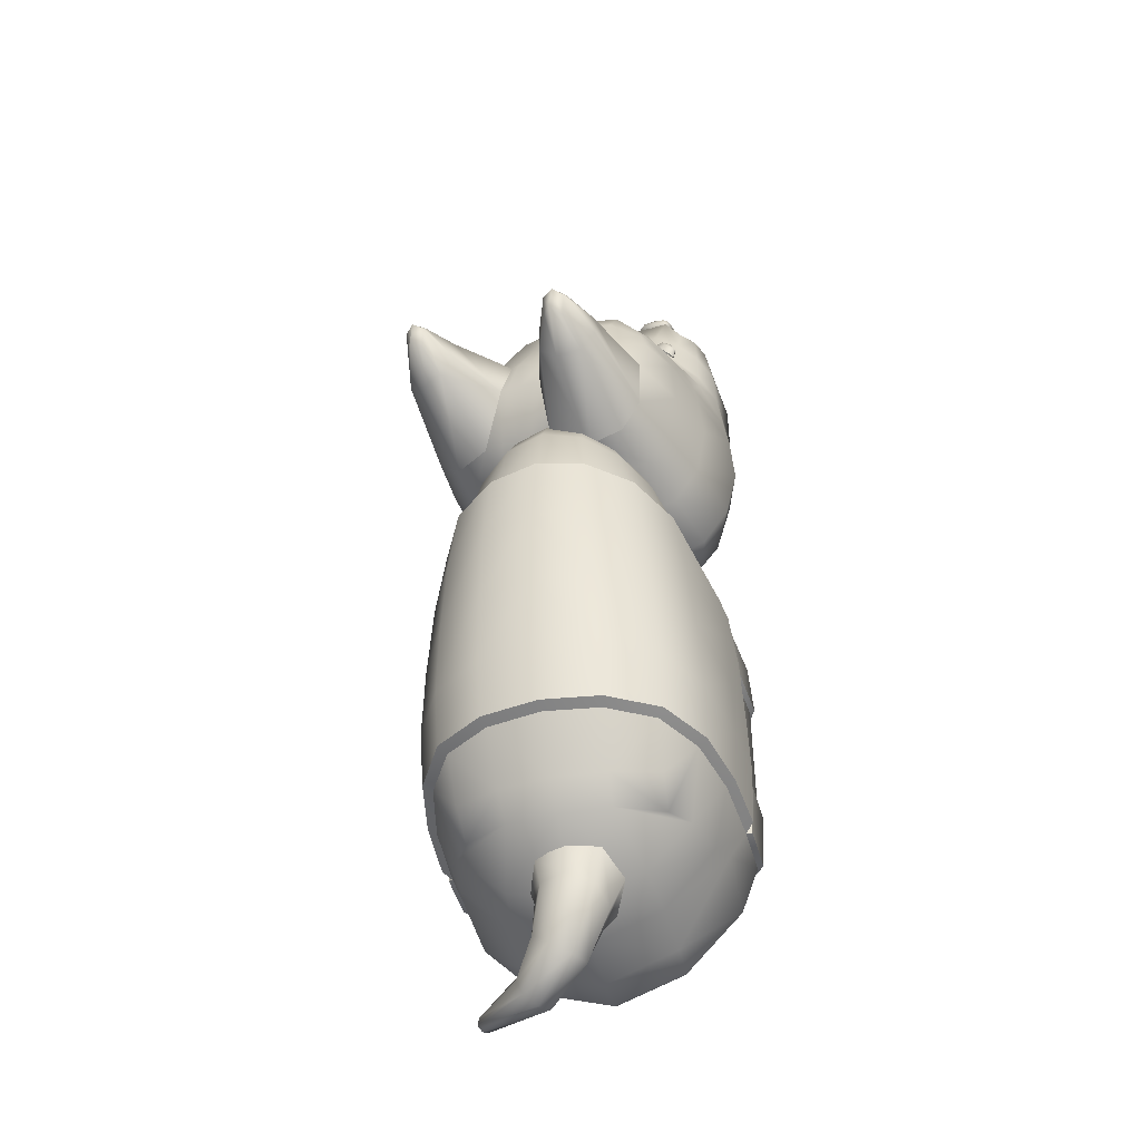
<metadata>
{"format":"obj","ext":"obj","renderer":"f3d","projection":"perspective","resolution":1024,"background":"white","views":[{"elev":-45.2,"azim":-165.4,"up":"+Z"}]}
</metadata>
<code>
v  9.102 31.87 28.83
v  4.904 35.15 30.11
v  4.516 31.87 35.38
v  7.688 30.08 32.93
v  10.43 33.09 21.57
v  5.612 36.71 22.32
v  0 36.26 30.91
v  0 32.75 36.61
v  0 37.92 22.66
v  6.598 38.23 12.64
v  12.28 34.23 12.28
v  12.96 33.68 2.262
v  6.989 37.6 2.455
v  0 39.55 12.76
v  0 38.88 2.518
v  5.998 38.05 21.67
v  11.25 34.18 20.98
v  0 39.32 21.99
v  13.37 32.74 -6.861
v  7.217 36.54 -6.729
v  13.23 31.35 -13.86
v  7.136 34.97 -13.83
v  0 37.78 -6.684
v  0 36.14 -13.88
v  11.76 23.79 -22.61
v  6.176 27.05 -23.23
v  6.409 29.65 -20.33
v  12.07 26.96 -19.43
v  0 27.79 -23.73
v  0 30.57 -20.58
v  11.73 9.965 31.34
v  6.349 9.965 34.82
v  7.018 2.032 32.13
v  12.87 2.032 28.96
v  10.62 18.11 33.21
v  5.717 18.23 36.88
v  0 9.965 35.98
v  0 2.032 33.18
v  0 18.02 38.04
v  4.904 26.43 37.49
v  9.102 25.95 33.84
v  0 26.92 38.82
v  15.17 9.965 25.53
v  16.38 2.032 23.69
v  17.13 9.937 18.06
v  18.13 2.032 16.84
v  14.04 17.23 27
v  16.55 13.84 18.7
v  18.38 9.682 0.6743
v  18.05 9.852 9.555
v  18.72 2.032 8.935
v  18.72 2.032 0.5014
v  18.79 16.82 1.183
v  18.45 15.59 10.22
v  19.03 10.9 9.611
v  19.39 10.71 0.6844
v  18.71 9.449 10
v  17.87 9.552 17.63
v  18.83 1.978 16.48
v  19.31 1.796 9.392
v  17.72 14.05 18.05
v  18.18 11.01 17.53
v  15.95 27.65 11.62
v  16.7 27.19 1.895
v  14.78 27.78 20.16
v  11.89 26.43 28.19
v  13.67 27.08 20.7
v  18.58 9.399 -7.937
v  18.72 2.032 -7.932
v  18.79 8.603 -15.46
v  19.22 8.919 -8.389
v  19.29 1.774 -8.389
v  18.83 1.893 -15.48
v  19.02 17.57 -7.537
v  19.6 10.41 -7.988
v  18.6 17.76 -14.65
v  19.17 10.09 -15.07
v  16.3 10.75 -20.05
v  18.1 9.059 -15.83
v  18.13 2.032 -15.84
v  15.91 2.032 -21.84
v  15.28 14.78 -21.79
v  17.5 17.51 -15.32
v  15.78 24.75 -14.78
v  13.83 20.58 -22.1
v  17.15 26.43 -7.111
v  16.93 25.31 -14.19
v  8.921 6.608 -29.01
v  8.921 2.032 -29.14
v  0 6.297 -32.01
v  0 2.032 -32.18
v  8.739 13.47 -28.19
v  0 13.09 -31
v  8.182 19.55 -27.06
v  0 19.51 -29.45
v  12.38 30.27 -14.39
v  6.749 33.56 -14.3
v  0 34.64 -14.34
v  6.581 0 31.06
v  12.06 0 28.01
v  0 0 32.07
v  15.35 0 22.94
v  17 0 16.34
v  17.55 0 8.727
v  17.55 0 0.6071
v  17.8 -0.0226 16.06
v  18.29 -0.026 9.219
v  17.55 0 -7.513
v  18.29 -0.0313 -8.05
v  17.8 -0.028 -14.87
v  17 0 -15.13
v  14.92 0 -20.91
v  8.365 0 -27.93
v  0 0 -30.86
v  -9.102 31.87 28.83
v  -7.688 30.08 32.93
v  -4.516 31.87 35.38
v  -4.904 35.15 30.11
v  -10.43 33.09 21.57
v  -5.612 36.71 22.32
v  -6.598 38.23 12.64
v  -6.989 37.6 2.455
v  -12.96 33.68 2.262
v  -12.28 34.23 12.28
v  -5.998 38.05 21.67
v  -11.25 34.18 20.98
v  -13.37 32.74 -6.861
v  -7.217 36.54 -6.729
v  -13.23 31.35 -13.86
v  -7.136 34.97 -13.83
v  -11.76 23.79 -22.61
v  -12.07 26.96 -19.43
v  -6.409 29.65 -20.33
v  -6.176 27.05 -23.23
v  -11.73 9.965 31.34
v  -12.87 2.032 28.96
v  -7.018 2.032 32.13
v  -6.349 9.965 34.82
v  -10.62 18.11 33.21
v  -5.717 18.23 36.88
v  -4.904 26.43 37.49
v  -9.102 25.95 33.84
v  -15.17 9.965 25.53
v  -16.38 2.032 23.69
v  -17.13 9.937 18.06
v  -18.13 2.032 16.84
v  -14.04 17.23 27
v  -16.55 13.84 18.7
v  -18.38 9.682 0.6743
v  -18.72 2.032 0.5014
v  -18.72 2.032 8.935
v  -18.05 9.852 9.555
v  -18.79 16.82 1.183
v  -19.39 10.71 0.6844
v  -19.03 10.9 9.611
v  -18.45 15.59 10.22
v  -18.71 9.449 10
v  -19.31 1.796 9.392
v  -18.83 1.978 16.48
v  -17.87 9.552 17.63
v  -18.18 11.01 17.53
v  -17.72 14.05 18.05
v  -15.95 27.65 11.62
v  -16.7 27.19 1.895
v  -14.78 27.78 20.16
v  -11.89 26.43 28.19
v  -13.67 27.08 20.7
v  -18.58 9.399 -7.937
v  -18.72 2.032 -7.932
v  -18.79 8.603 -15.46
v  -18.83 1.893 -15.48
v  -19.29 1.774 -8.389
v  -19.22 8.919 -8.389
v  -19.02 17.57 -7.537
v  -19.6 10.41 -7.988
v  -18.6 17.76 -14.65
v  -19.17 10.09 -15.07
v  -16.3 10.75 -20.05
v  -15.91 2.032 -21.84
v  -18.13 2.032 -15.84
v  -18.1 9.059 -15.83
v  -15.28 14.78 -21.79
v  -17.5 17.51 -15.32
v  -13.83 20.58 -22.1
v  -15.78 24.75 -14.78
v  -17.15 26.43 -7.111
v  -16.93 25.31 -14.19
v  -8.921 6.608 -29.01
v  -8.921 2.032 -29.14
v  -8.739 13.47 -28.19
v  -8.182 19.55 -27.06
v  -12.38 30.27 -14.39
v  -6.749 33.56 -14.3
v  -12.06 0 28.01
v  -6.581 0 31.06
v  -15.35 0 22.94
v  -17 0 16.34
v  -17.55 0 0.6071
v  -17.55 0 8.727
v  -18.29 -0.026 9.219
v  -17.8 -0.0226 16.06
v  -17.55 0 -7.513
v  -17.8 -0.028 -14.87
v  -18.29 -0.0313 -8.05
v  -14.92 0 -20.91
v  -17 0 -15.13
v  -8.365 0 -27.93
v  -1.266 -0.3626 53.83
v  -3.196 0.27 58.91
v  -9.767 1.273 57.01
v  -8.354 0.9042 51.79
v  0.5106 -0.9895 47.88
v  -6.836 0.3651 46.05
v  6.015 -0.3988 50.21
v  3.757 0.4725 55.69
v  1.018 1.206 60.8
v  3.146 -0.2449 38.83
v  -4.295 1.022 37.84
v  4.026 2.497 32.21
v  -1.538 3.918 30.89
v  7.517 2.197 34.91
v  8.418 -0.1832 42.91
v  9.566 1.282 38.49
v  2.372 28.05 61.47
v  4.577 29.52 58.52
v  0.6114 31.64 56.94
v  -2.825 30.86 59.52
v  5.35 25.37 60.66
v  7.265 25.95 59
v  6.79 30.11 54.87
v  9.548 25.78 56.95
v  14.3 27.46 50.73
v  10.49 31.24 49.16
v  2.046 32.87 52.72
v  4.918 34.23 47.92
v  15.65 44.38 48.34
v  14.21 44.06 47.42
v  13.96 43.44 48.06
v  15.47 44.04 48.6
v  16.87 43.1 48.19
v  16.39 42.46 48.79
v  16.93 41.86 45.97
v  16.08 43.58 45.93
v  14.68 42.81 45.32
v  -2.168 21.24 64.48
v  -6.279 22.49 63.97
v  -7.397 19.27 64.95
v  -4.026 18.2 65.73
v  2.132 18.77 63.46
v  0.1792 15.23 64.65
v  -0.2225 24.28 63.18
v  4.45 23.43 61.77
v  -5.315 25.1 62.98
v  6.584 5.295 57.73
v  4.327 6.181 60.68
v  10.38 4.107 51.99
v  11.94 12.72 52.37
v  8.18 13.92 57.69
v  6.657 14.54 59.62
v  13.22 4.303 45.16
v  13.89 5.536 38.74
v  15.51 13.41 39.22
v  15.04 12.56 45.47
v  13.45 19.9 51.76
v  8.855 20.47 58.04
v  6.591 23.95 59.9
v  16.26 19.71 45.21
v  16.52 20.44 39.57
v  16.86 26.22 40.22
v  16.84 26.05 45.14
v  6.059 9.89 30.51
v  11.17 7.458 34.24
v  0.8955 11.21 29.02
v  2.751 19.6 30.12
v  7.14 18.48 31.38
v  12.63 15.52 34.95
v  13.42 22.62 36.02
v  7.795 25.54 33.41
v  9.277 30.64 36.53
v  13.78 27.54 37.14
v  -3.904 0.6076 60.67
v  -10.22 1.568 58.85
v  0.1076 1.57 62.51
v  -5.817 1.52 65.45
v  -2.354 2.554 67.12
v  -5.537 4.55 71.05
v  -8.27 3.88 71.37
v  -11.45 2.366 63.82
v  -12.64 4.779 70.1
v  1.27 7.274 64.88
v  1.879 11.42 64.1
v  0.8096 11.34 65.72
v  -5.658 11.38 74.11
v  -2.53 11.33 70.19
v  -4.32 14.25 70.6
v  -6.197 13.69 73.6
v  -1.71 8.153 69.33
v  -5.545 9.032 73.89
v  -4.785 17.8 67.03
v  -1.036 14.96 66.26
v  -7.912 18.75 66.27
v  -6.837 16.7 70.54
v  -9.306 17.34 69.83
v  -10.87 16.07 74.09
v  -8.616 15.56 74.74
v  -9.063 12.95 75.48
v  -11.72 13.47 74.73
v  -9.01 9.71 74.78
v  -12.29 10.29 73.83
v  13.45 38.82 48.47
v  11.16 40.01 48.13
v  16.07 37.51 49.54
v  17.81 37.08 46.9
v  17.74 37.51 43.74
v  15.32 38.82 41.99
v  12.84 40.01 42.32
v  6.223 34.63 43.12
v  11.1 40.44 44.96
v  3.844 34.64 47.84
v  6.612 31.6 35.66
v  5.26 34.9 42.93
v  4.561 32.09 35.06
v  3.274 35.39 42.48
v  -1.505 32.31 56.26
v  4 26.71 32.17
v  1.771 35.18 47.49
v  -0.0061 33.54 52.17
v  6.847 18.74 59.69
v  5.955 22.01 60.86
v  4.442 16.84 62.11
v  -15.19 3.245 49.81
v  -16.02 3.595 55.2
v  -13.79 2.717 43.75
v  -19.45 6.488 48.99
v  -18.76 6.022 43.05
v  -19.66 6.566 54.83
v  -10.85 3.384 34.78
v  -6.946 5.341 29.04
v  -11.01 7 29.56
v  -16.77 6.345 35.64
v  -14.73 7.581 31.47
v  -8.905 30.98 58.21
v  -3.712 32.76 55.69
v  -8.387 32.88 54.77
v  -11.91 29.84 55.68
v  -12.22 31 53.37
v  -7.923 33.93 50.62
v  -7.276 35.84 44.03
v  -12.58 34.43 42.96
v  -12.95 31.62 50.45
v  -2.097 33.95 51.52
v  -1.199 35.81 46.16
v  -4.753 49.67 42.44
v  -4.91 49.33 42.72
v  -3.788 48.04 42.93
v  -3.376 48.62 42.34
v  -6.155 49.07 41.53
v  -6.396 48.36 42.21
v  -4.224 48.85 40.06
v  -5.64 47.71 39.45
v  -3.226 47.45 40.14
v  -10.13 23.3 62.18
v  -10.76 19.95 63.78
v  -13.91 22.93 58.82
v  -14.66 19.07 60.36
v  -12.67 27.87 56.83
v  -9.546 26.7 60.48
v  -20.39 12.29 49.94
v  -19.8 12.44 53.71
v  -20.84 12.2 42.97
v  -17.66 20.62 50.22
v  -18.31 20.55 43.63
v  -17.23 20.73 52.72
v  -19.42 12.76 35.73
v  -16.14 13.32 30.06
v  -17.2 20.91 36.16
v  -14.03 21.07 30.69
v  -15.87 27.5 43.29
v  -15.38 26.75 51.04
v  -13.08 29.05 54.21
v  -14.75 27.75 36.25
v  -11.78 27.77 31.4
v  -12.29 33.59 36.72
v  -9.76 33.12 32.53
v  -4.261 12.57 27.53
v  -11.01 13.21 27.83
v  -1.628 20.76 28.85
v  -8.805 21.08 28.75
v  -6.729 27.85 30.2
v  0.0512 27.55 31.17
v  -5.342 32.49 31.62
v  -0.3139 33.12 33.76
v  -16.24 3.804 57.11
v  -19.68 6.7 56.79
v  -16.81 4.369 62.27
v  -16.91 6.119 68.87
v  -18.47 7.901 67.32
v  -19.74 7.061 62.1
v  -19.16 12.57 58.98
v  -17.36 16.4 58.55
v  -17.41 16.06 60.46
v  -16.83 14.28 70.88
v  -15.14 16.01 71.02
v  -14.77 16.95 67.58
v  -17.19 15.13 65.95
v  -17.87 12.23 70.33
v  -18.8 12.58 64.39
v  -14.69 18.5 62.31
v  -11.03 19.42 65.22
v  -11.78 17.98 69.12
v  -13.09 16.72 73.45
v  -14.3 14.31 73.96
v  -15.45 11.38 72.92
v  -3.307 43.76 43.95
v  -5.703 43.79 42.94
v  -8.763 43.95 42.37
v  -8.917 44 39.18
v  -7.087 43.95 36.57
v  -3.832 43.79 36.46
v  -1.631 43.76 38.14
v  -1.477 43.7 41.33
v  0.4301 36.13 41.45
v  -0.1772 35.68 46.67
v  2.526 32.66 34.48
v  1.36 35.91 41.8
v  -15.51 24.54 53.24
v  -15.8 22.09 56.26
v  -13.96 27.18 55.11
v  -11.93 12.44 74.53
v  -12.16 13.09 75.83
v  -13.82 14.39 75.13
v  -14.02 14.21 74.11
v  -9.389 13.01 75.44
v  -10 13.4 76.24
v  -10.89 16.12 74.23
v  -12.72 16.59 73.7
v  -12.73 16.49 74.86
v  -11.23 16.1 75.29
v  -9.066 15.64 74.76
v  -9.718 15.71 75.73
v  -12.03 14.02 76.2
v  -8.733 15.03 74.98
v  -9.443 15.21 75.92
v  -13.26 16.19 74.81
v  -13.36 16.23 73.65
v  -11.47 15.83 75.88
v  -10.85 14.39 72.52
v  -14.91 23.96 59.33
v  -13.79 24.02 60.06
v  -14.32 24.42 59.06
v  -13.76 23.49 60.51
v  -14.25 23.14 60.16
v  -14.96 23.18 59.2
v  -15.48 23.57 58.2
v  -15.51 24.1 57.74
v  -15.03 24.45 58.1
v  -12.79 23.72 59.95
v  -13.53 24.28 58.54
v  -12.75 22.98 60.59
v  -13.43 22.48 60.09
v  -14.44 22.53 58.73
v  -15.18 23.09 57.31
v  -15.23 23.84 56.67
v  -14.54 24.33 57.18
v  3.079 19.3 64.53
v  2.985 19.93 64.06
v  1.918 19.95 64.6
v  1.432 19.56 64.9
v  1.811 18.98 64.8
v  2.835 18.57 64.34
v  3.902 18.55 63.8
v  4.388 18.94 63.49
v  4.009 19.52 63.6
v  1.1 20.12 63.96
v  2.609 20.1 63.2
v  0.412 19.56 64.39
v  0.949 18.75 64.24
v  2.396 18.17 63.59
v  3.906 18.14 62.83
v  4.594 18.7 62.4
v  4.056 19.51 62.55
v  13.92 9.375 -36.6
v  12.05 9.63 -36.81
v  12.24 9.216 -37.57
v  12.8 9.363 -38.24
v  13.39 9.985 -38.43
v  13.68 10.72 -38.03
v  13.5 11.13 -37.27
v  12.94 10.98 -36.6
v  12.34 10.36 -36.41
v  4.732 13.58 -36.49
v  3.863 13.6 -38.38
v  4.003 14.82 -40.05
v  5.071 16.54 -40.53
v  6.441 17.75 -39.53
v  7.311 17.73 -37.64
v  7.17 16.51 -35.97
v  6.103 14.79 -35.49
v  -3.917 16.36 -30.24
v  -2.558 17.37 -32.54
v  0.5266 16.22 -31.65
v  0.1404 14.81 -30.32
v  -5.781 19.65 -27.64
v  -4.173 20.46 -31.96
v  -4.048 23.38 -25.33
v  -3.196 23.57 -30.33
v  -0.1118 24.8 -25.27
v  -0.1532 24.83 -29.32
v  3.731 23.42 -26.15
v  3.041 23.61 -29.43
v  5.281 19.65 -27.56
v  4.49 20.64 -29.87
v  3.78 16.45 -28.85
v  3.404 17.61 -30.51
v  1.793 15.35 -33.93
v  -0.2651 16.01 -35.73
v  -0.9717 18.3 -37.16
v  0.0973 20.87 -37.39
v  2.365 22.18 -36.35
v  4.493 21.47 -34.65
v  5.187 19.19 -33.21
v  4.048 16.67 -32.88
g GuardDogSleeping
f 1 2 3 4
f 5 6 2 1
f 2 7 8 3
f 6 9 7 2
f 10 11 12 13
f 14 10 13 15
f 16 17 11 10
f 18 16 10 14
f 19 20 13 12
f 21 22 20 19
f 20 23 15 13
f 22 24 23 20
f 25 26 27 28
f 26 29 30 27
f 31 32 33 34
f 35 36 32 31
f 32 37 38 33
f 36 39 37 32
f 40 41 4 3
f 42 40 3 8
f 36 35 41 40
f 39 36 40 42
f 43 31 34 44
f 45 43 44 46
f 47 35 31 43
f 48 47 43 45
f 49 50 51 52
f 53 54 55 56
f 57 58 59 60
f 54 61 62 55
f 63 64 12 11
f 65 63 11 17
f 54 53 64 63
f 61 54 63 65
f 41 66 1 4
f 35 47 66 41
f 66 67 5 1
f 47 48 67 66
f 68 49 52 69
f 70 71 72 73
f 74 53 56 75
f 76 74 75 77
f 78 79 80 81
f 82 83 79 78
f 25 28 84 85
f 83 82 85 84
f 64 86 19 12
f 53 74 86 64
f 86 87 21 19
f 74 76 87 86
f 88 78 81 89
f 90 88 89 91
f 92 82 78 88
f 93 92 88 90
f 85 94 26 25
f 82 92 94 85
f 94 95 29 26
f 92 93 95 94
f 9 6 16 18
f 6 5 17 16
f 5 67 65 17
f 67 48 61 65
f 83 84 87 76
f 84 96 21 87
f 96 97 22 21
f 97 98 24 22
f 48 45 62 61
f 45 50 55 62
f 50 49 56 55
f 49 68 75 56
f 68 79 77 75
f 79 83 76 77
f 27 97 96 28
f 30 98 97 27
f 28 96 84
f 34 33 99 100
f 33 38 101 99
f 44 34 100 102
f 46 44 102 103
f 52 51 104 105
f 60 59 106 107
f 69 52 105 108
f 73 72 109 110
f 81 80 111 112
f 89 81 112 113
f 91 89 113 114
f 45 46 59 58
f 46 103 106 59
f 104 51 60 107
f 51 50 57 60
f 50 45 58 57
f 68 69 72 71
f 69 108 109 72
f 111 80 73 110
f 80 79 70 73
f 79 68 71 70
f 115 116 117 118
f 119 115 118 120
f 118 117 8 7
f 120 118 7 9
f 121 122 123 124
f 14 15 122 121
f 125 121 124 126
f 18 14 121 125
f 127 123 122 128
f 129 127 128 130
f 128 122 15 23
f 130 128 23 24
f 131 132 133 134
f 134 133 30 29
f 135 136 137 138
f 139 135 138 140
f 138 137 38 37
f 140 138 37 39
f 141 117 116 142
f 42 8 117 141
f 140 141 142 139
f 39 42 141 140
f 143 144 136 135
f 145 146 144 143
f 147 143 135 139
f 148 145 143 147
f 149 150 151 152
f 153 154 155 156
f 157 158 159 160
f 156 155 161 162
f 163 124 123 164
f 165 126 124 163
f 156 163 164 153
f 162 165 163 156
f 142 116 115 166
f 139 142 166 147
f 166 115 119 167
f 147 166 167 148
f 168 169 150 149
f 170 171 172 173
f 174 175 154 153
f 176 177 175 174
f 178 179 180 181
f 182 178 181 183
f 131 184 185 132
f 183 185 184 182
f 164 123 127 186
f 153 164 186 174
f 186 127 129 187
f 174 186 187 176
f 188 189 179 178
f 90 91 189 188
f 190 188 178 182
f 93 90 188 190
f 184 131 134 191
f 182 184 191 190
f 191 134 29 95
f 190 191 95 93
f 9 18 125 120
f 120 125 126 119
f 119 126 165 167
f 167 165 162 148
f 183 176 187 185
f 185 187 129 192
f 192 129 130 193
f 193 130 24 98
f 148 162 161 145
f 145 161 155 152
f 152 155 154 149
f 149 154 175 168
f 168 175 177 181
f 181 177 176 183
f 133 132 192 193
f 30 133 193 98
f 132 185 192
f 136 194 195 137
f 137 195 101 38
f 144 196 194 136
f 146 197 196 144
f 150 198 199 151
f 158 200 201 159
f 169 202 198 150
f 171 203 204 172
f 179 205 206 180
f 189 207 205 179
f 91 114 207 189
f 145 160 159 146
f 146 159 201 197
f 199 200 158 151
f 151 158 157 152
f 152 157 160 145
f 168 173 172 169
f 169 172 204 202
f 206 203 171 180
f 180 171 170 181
f 181 170 173 168
f 208 209 210 211
f 212 208 211 213
f 208 212 214 215
f 209 208 215 216
f 217 212 213 218
f 219 217 218 220
f 221 217 219
f 222 217 221 223
f 217 222 214 212
f 224 225 226 227
f 228 229 225 224
f 230 231 232 233
f 234 230 233 235
f 236 237 238 239
f 240 236 239 241
f 236 240 242 243
f 237 236 243 244
f 245 246 247 248
f 249 245 248 250
f 224 251 252 228
f 227 253 251 224
f 254 255 216 215
f 256 254 215 214
f 254 256 257 258
f 258 259 255 254
f 260 256 214 222
f 261 260 222 223
f 260 261 262 263
f 256 260 263 257
f 264 265 258 257
f 265 264 232 231
f 231 229 266 265
f 267 264 257 263
f 268 267 263 262
f 267 268 269 270
f 264 267 270 232
f 271 272 221 219
f 273 271 219 220
f 271 273 274 275
f 275 276 272 271
f 277 268 262 276
f 276 275 278 277
f 277 278 279 280
f 268 277 280 269
f 210 209 281 282
f 216 283 281 209
f 284 285 286 287
f 288 284 287 289
f 255 290 283 216
f 291 292 290 255
f 293 294 295 296
f 285 297 298 286
f 248 299 300 250
f 247 301 299 248
f 302 303 304 305
f 295 302 305 296
f 296 305 306 293
f 305 304 307 306
f 308 309 289 287
f 298 308 287 286
f 233 310 311 235
f 233 232 312 310
f 310 312 241 239
f 311 310 239 238
f 270 313 312 232
f 270 269 314 313
f 313 314 242 240
f 312 313 240 241
f 280 315 314 269
f 280 279 316 315
f 315 316 244 243
f 314 315 243 242
f 317 318 316 279
f 317 235 311 318
f 318 311 238 237
f 316 318 237 244
f 235 319 234
f 320 321 317 279
f 321 320 322 323
f 324 227 226
f 278 325 322 320
f 320 279 278
f 325 278 275 274
f 261 272 276 262
f 272 261 223 221
f 321 319 235 317
f 319 321 323 326
f 326 327 234 319
f 284 288 282 281
f 283 285 284 281
f 290 297 285 283
f 300 295 294 292
f 299 302 295 300
f 301 303 302 299
f 253 246 245 251
f 251 245 249 252
f 258 265 328 259
f 328 329 330 259
f 259 330 291 255
f 266 329 328 265
f 250 300 292 291
f 298 297 294 293
f 308 298 293 306
f 309 308 306 307
f 297 290 292 294
f 329 252 249 330
f 330 249 250 291
f 228 252 329 266
f 225 230 234 226
f 229 231 230 225
f 331 211 210 332
f 333 213 211 331
f 331 334 335 333
f 332 336 334 331
f 337 218 213 333
f 338 220 218 337
f 339 338 337
f 340 341 339 337
f 337 333 335 340
f 342 227 343 344
f 345 342 344 346
f 347 348 349 350
f 351 352 348 347
f 353 354 355 356
f 357 358 354 353
f 353 359 360 357
f 356 361 359 353
f 362 363 247 246
f 364 365 363 362
f 342 345 366 367
f 227 342 367 253
f 368 334 336 369
f 370 335 334 368
f 368 371 372 370
f 369 373 371 368
f 374 340 335 370
f 375 341 340 374
f 374 376 377 375
f 370 372 376 374
f 378 372 371 379
f 379 350 349 378
f 380 346 350 379
f 381 376 372 378
f 382 377 376 381
f 381 383 384 382
f 378 349 383 381
f 385 338 339 386
f 273 220 338 385
f 385 387 274 273
f 387 385 386 388
f 389 388 377 382
f 388 389 390 387
f 389 391 392 390
f 382 384 391 389
f 210 282 393 332
f 336 332 393 394
f 395 396 397 398
f 288 289 396 395
f 369 336 394 399
f 400 369 399 401
f 402 403 404 405
f 398 397 406 407
f 363 365 408 409
f 247 363 409 301
f 410 411 304 303
f 404 403 411 410
f 403 402 412 411
f 411 412 307 304
f 413 396 289 309
f 406 397 396 413
f 414 415 348 352
f 348 415 416 349
f 415 354 358 416
f 414 355 354 415
f 416 417 383 349
f 383 417 418 384
f 417 357 360 418
f 416 358 357 417
f 418 419 391 384
f 391 419 420 392
f 419 359 361 420
f 418 360 359 419
f 420 421 422 392
f 422 421 414 352
f 421 356 355 414
f 420 361 356 421
f 352 351 423
f 424 392 422 425
f 425 323 322 424
f 343 227 324
f 390 424 322 325
f 424 390 392
f 325 274 387 390
f 375 377 388 386
f 386 339 341 375
f 425 422 352 423
f 423 326 323 425
f 326 423 351 327
f 395 393 282 288
f 394 393 395 398
f 399 394 398 407
f 408 401 405 404
f 409 408 404 410
f 301 409 410 303
f 253 367 362 246
f 367 366 364 362
f 371 373 426 379
f 426 373 427 428
f 373 369 400 427
f 380 379 426 428
f 365 400 401 408
f 406 402 405 407
f 413 412 402 406
f 309 307 412 413
f 407 405 401 399
f 428 427 364 366
f 427 400 365 364
f 345 380 428 366
f 344 343 351 347
f 346 344 347 350
f 229 228 266
f 380 345 346
f 327 324 226 234
f 327 351 343 324
f 429 430 431 432
f 433 434 430 429
f 435 436 437 438
f 439 435 438 440
f 441 431 431 430
f 430 434 441
f 442 443 434 433
f 432 431 431 444
f 432 444 445
f 440 438 446 443
f 446 438 437 444
f 436 445 444 437
f 440 443 442 439
f 431 441 446 444
f 441 434 443 446
f 433 429 447
f 429 432 447
f 432 445 447
f 445 436 447
f 436 435 447
f 435 439 447
f 439 442 447
f 442 433 447
f 448 449 450
f 448 451 449
f 448 452 451
f 448 453 452
f 448 454 453
f 448 455 454
f 448 456 455
f 448 450 456
f 457 458 450 449
f 459 457 449 451
f 460 459 451 452
f 461 460 452 453
f 462 461 453 454
f 463 462 454 455
f 464 463 455 456
f 458 464 456 450
f 465 466 467
f 465 467 468
f 465 468 469
f 465 469 470
f 465 470 471
f 465 471 472
f 465 472 473
f 465 473 466
f 474 467 466 475
f 476 468 467 474
f 477 469 468 476
f 478 470 469 477
f 479 471 470 478
f 480 472 471 479
f 481 473 472 480
f 475 466 473 481
f 482 483 484
f 482 484 485
f 482 485 486
f 482 486 487
f 482 487 488
f 482 488 489
f 482 489 490
f 482 490 483
f 491 492 484 483
f 492 493 485 484
f 493 494 486 485
f 494 495 487 486
f 495 496 488 487
f 496 497 489 488
f 497 498 490 489
f 498 491 483 490
f 499 500 501 502
f 503 504 500 499
f 505 506 504 503
f 507 508 506 505
f 509 510 508 507
f 511 512 510 509
f 513 514 512 511
f 502 501 514 513
f 515 516 492 491
f 516 517 493 492
f 517 518 494 493
f 518 519 495 494
f 519 520 496 495
f 520 521 497 496
f 521 522 498 497
f 522 515 491 498
f 515 501 500 516
f 516 500 504 517
f 517 504 506 518
f 518 506 508 519
f 519 508 510 520
f 520 510 512 521
f 521 512 514 522
f 522 514 501 515

</code>
